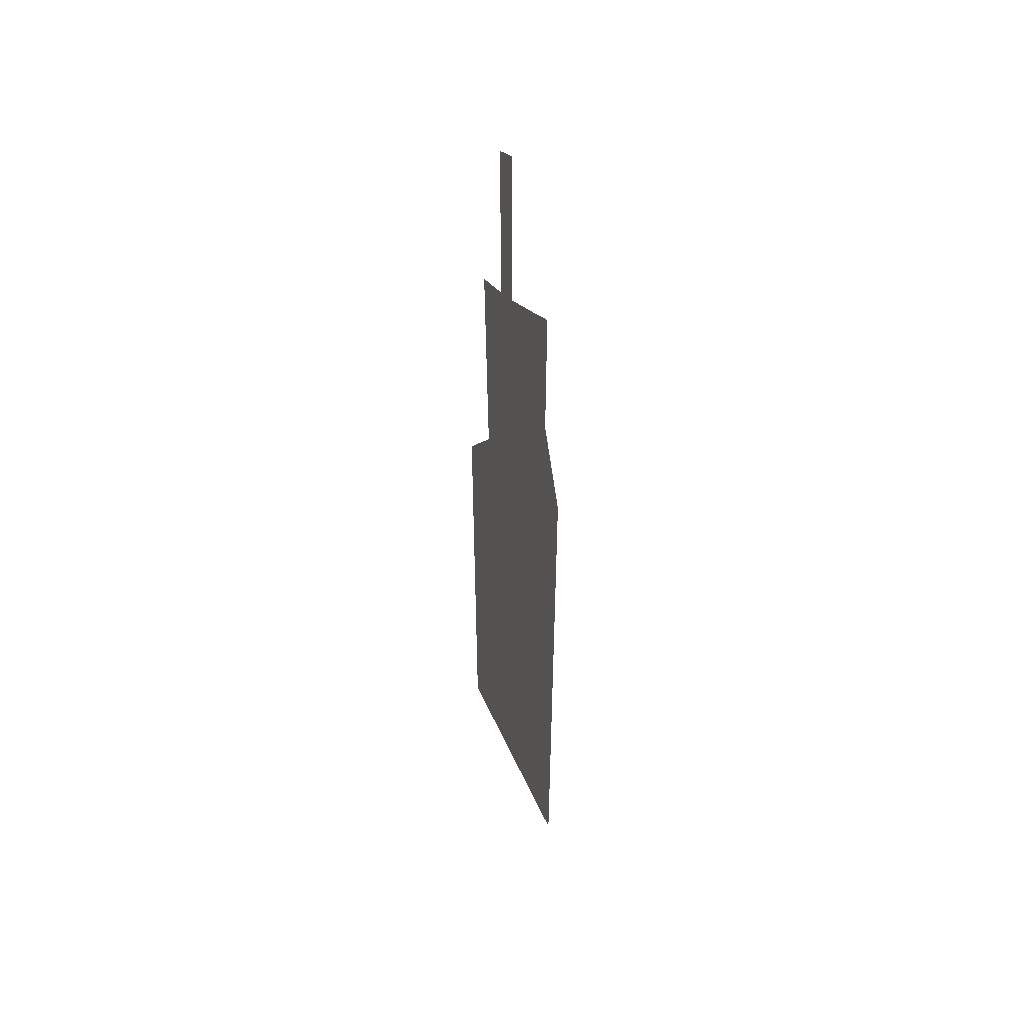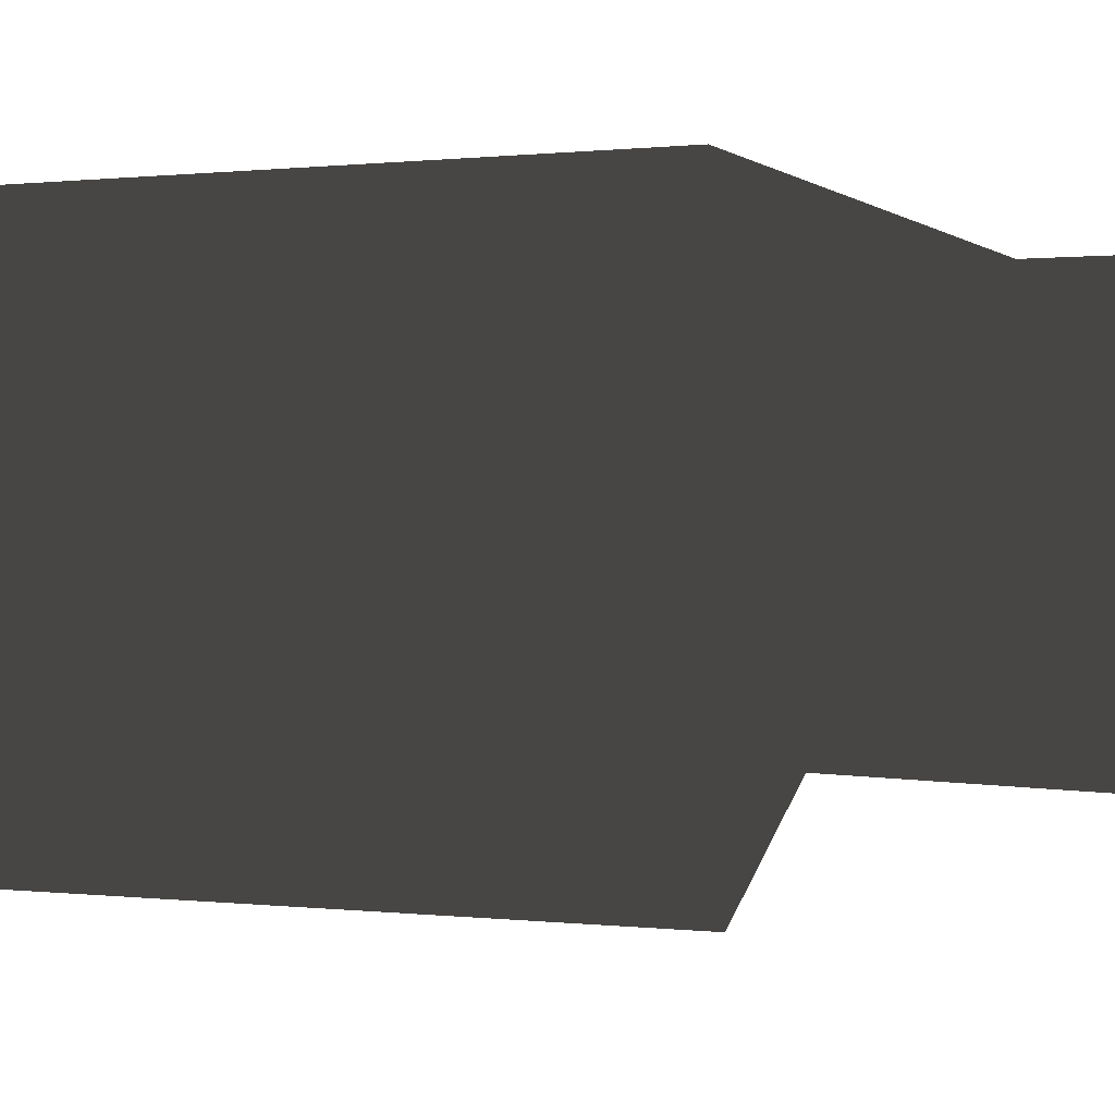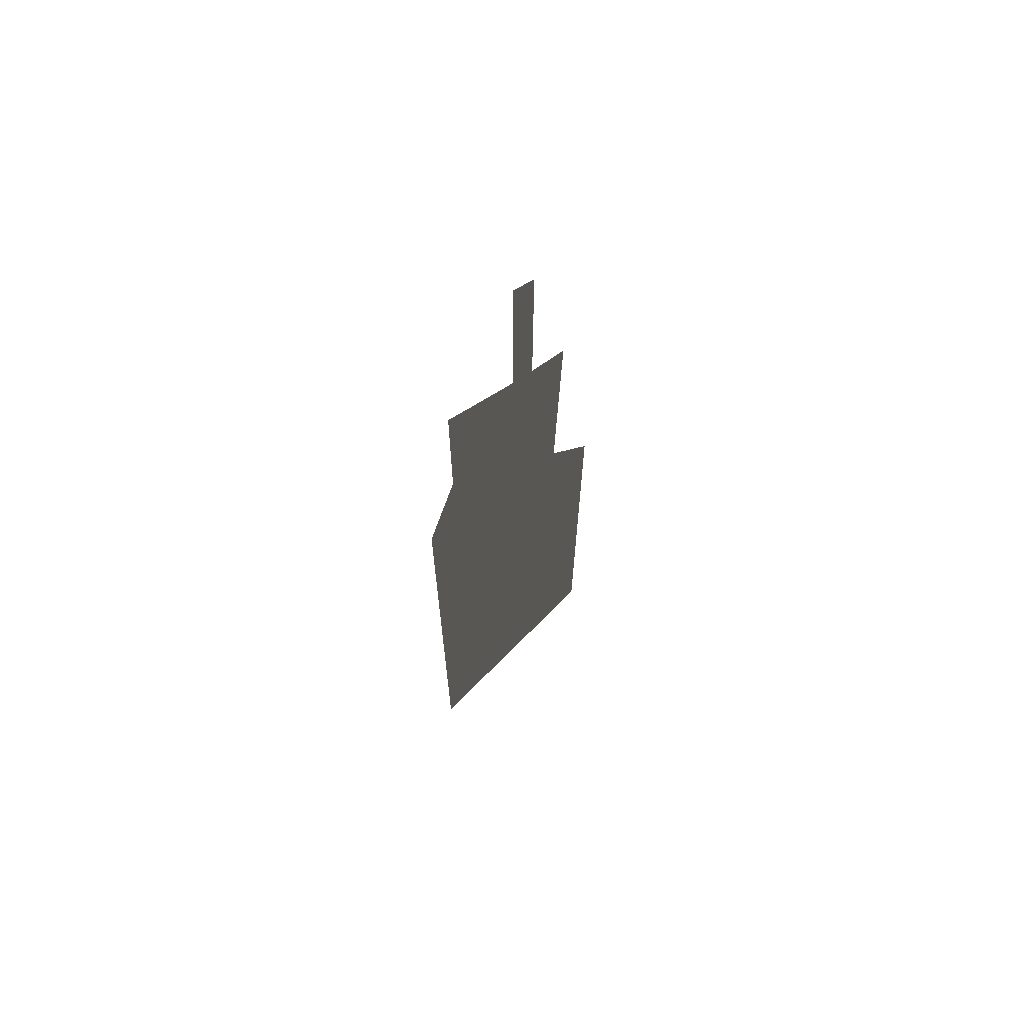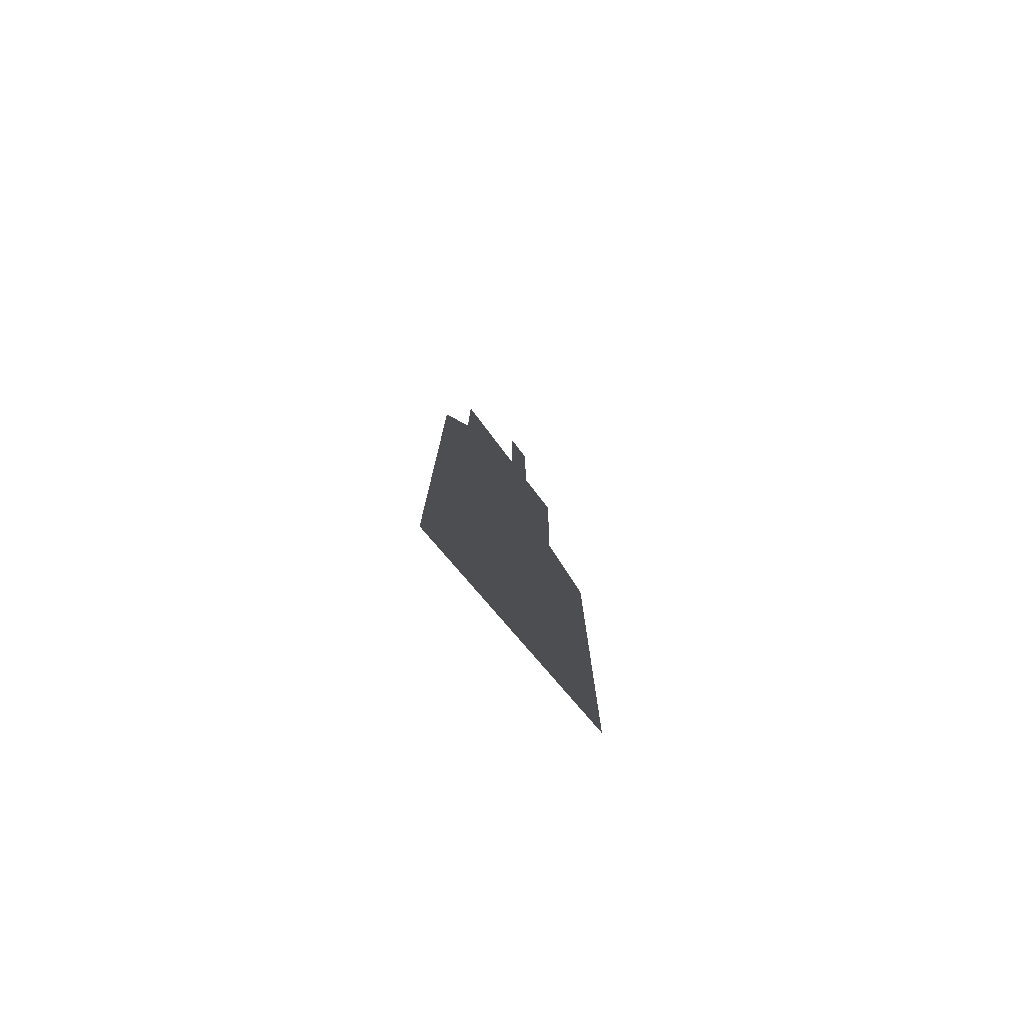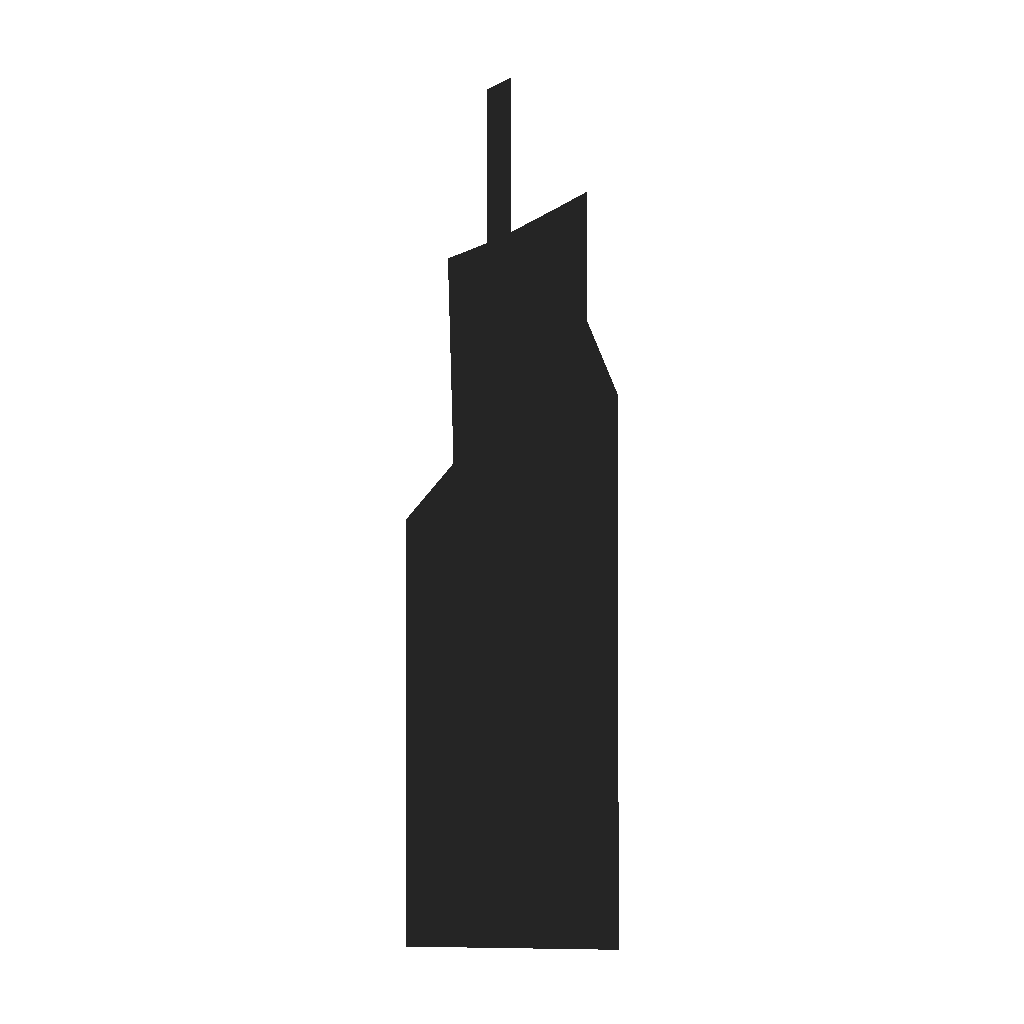
<metadata>
{"format":"obj","ext":"obj","renderer":"f3d","projection":"perspective","resolution":1024,"background":"white","views":[{"elev":48.5,"azim":10.3,"up":"+Y"},{"elev":0.2,"azim":138.8,"up":"+Z"},{"elev":67.1,"azim":77.8,"up":"+Y"},{"elev":-78.1,"azim":73.9,"up":"+Y"},{"elev":-0.4,"azim":-52.9,"up":"+Y"}]}
</metadata>
<code>
v -8.339 3936 -12.58
v -269.1 -3860 -406
v 860.8 4676 1299
v 1057 -3860 1595
v -269.1 982 -406
v 27.11 1614 40.91
v 861.2 3224 1300
v 1057 2370 1595
v 238.5 5852 359.9
v 388.9 5983 586.9
v 388.9 4229 586.9
v 693.9 4515 1047
v 238.5 4109 359.9
f 3 12 7
f 10 9 11
f 9 13 11
f 12 11 7
f 2 4 5
f 4 8 5
f 5 8 6
f 6 8 1
f 8 7 1
f 1 7 13
f 7 11 13

</code>
